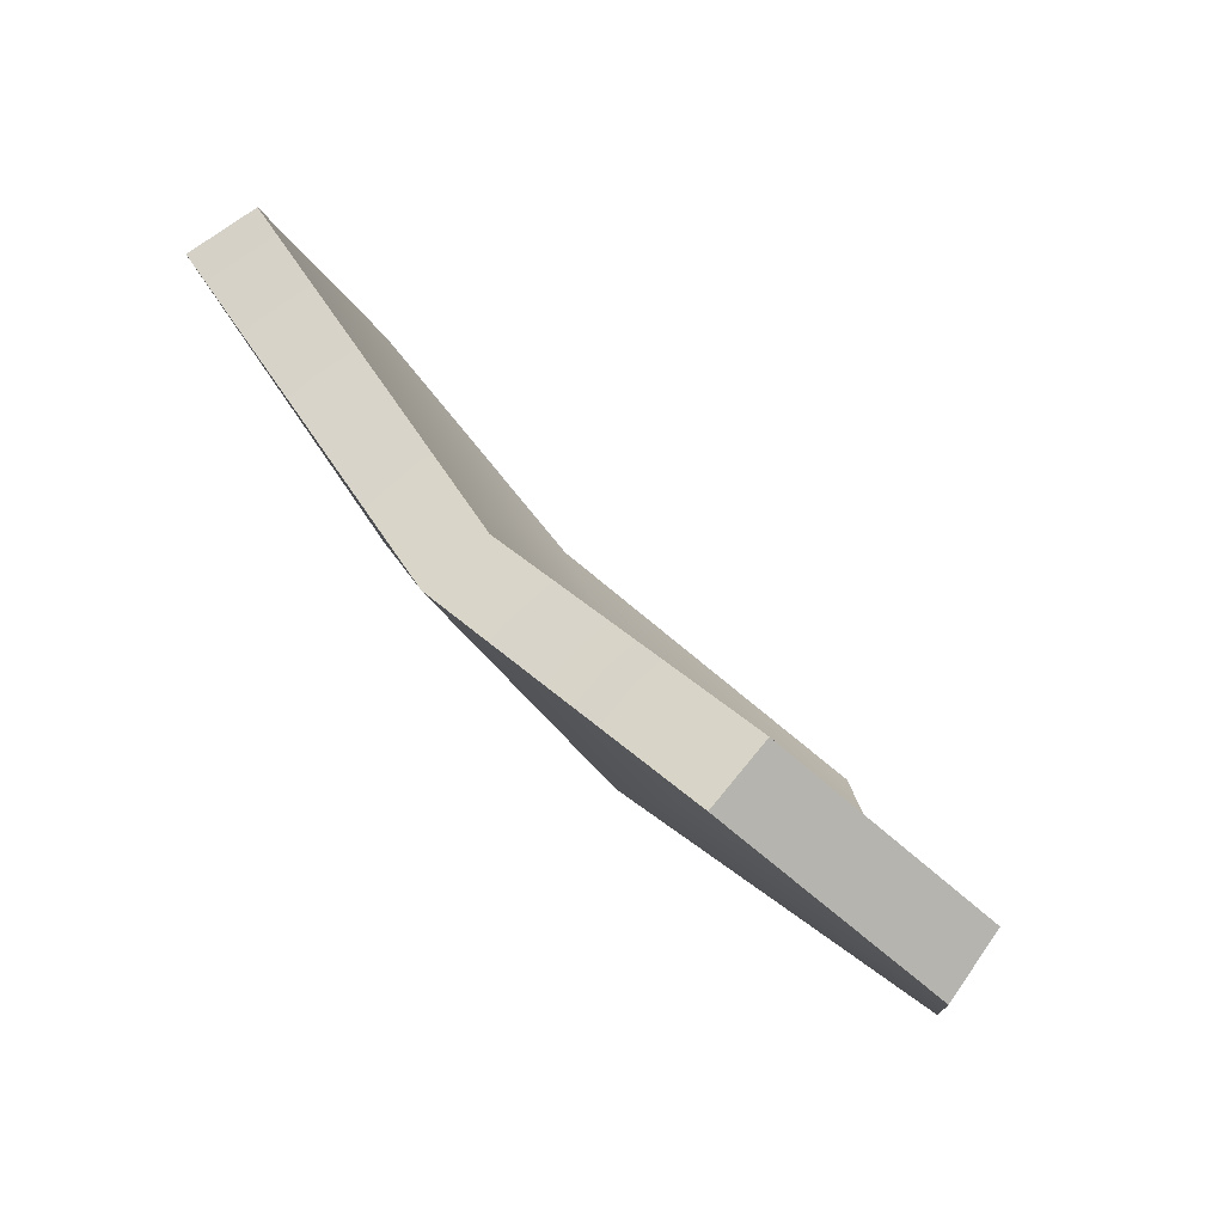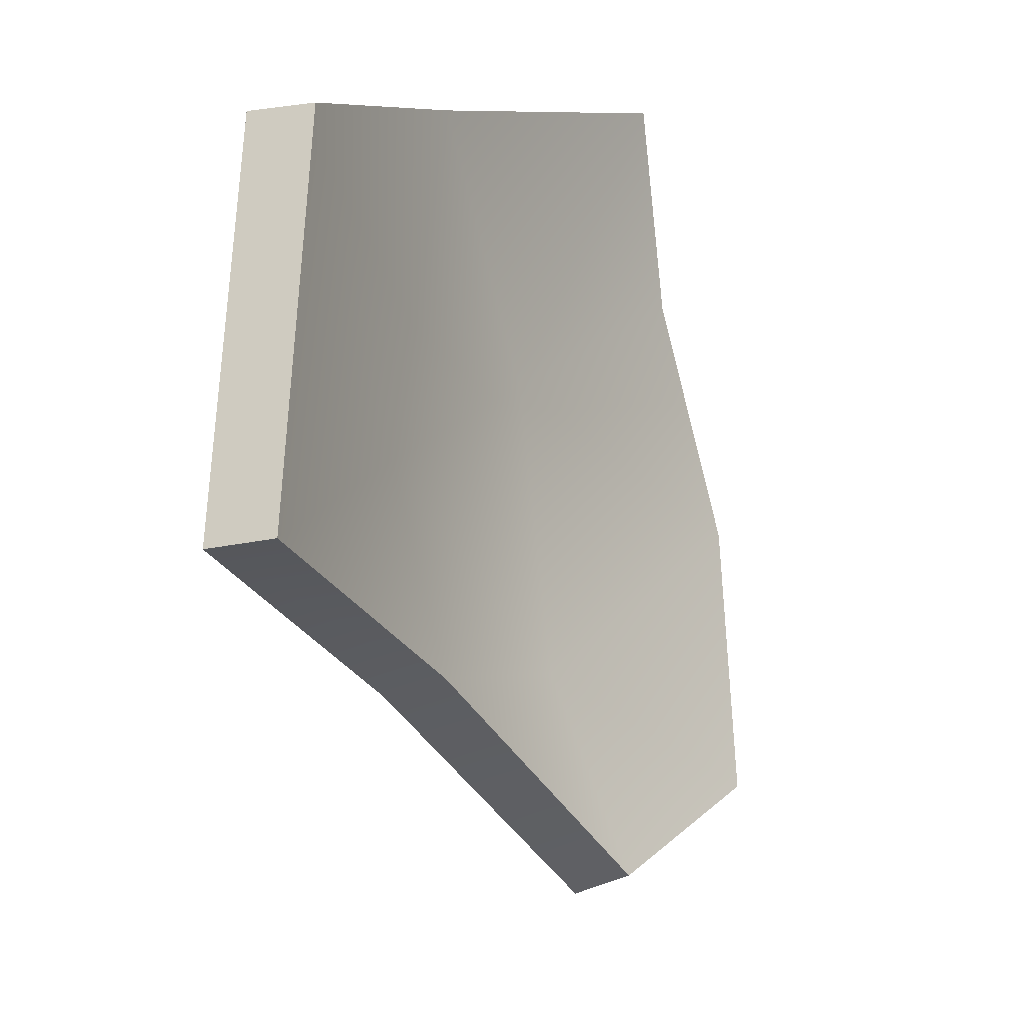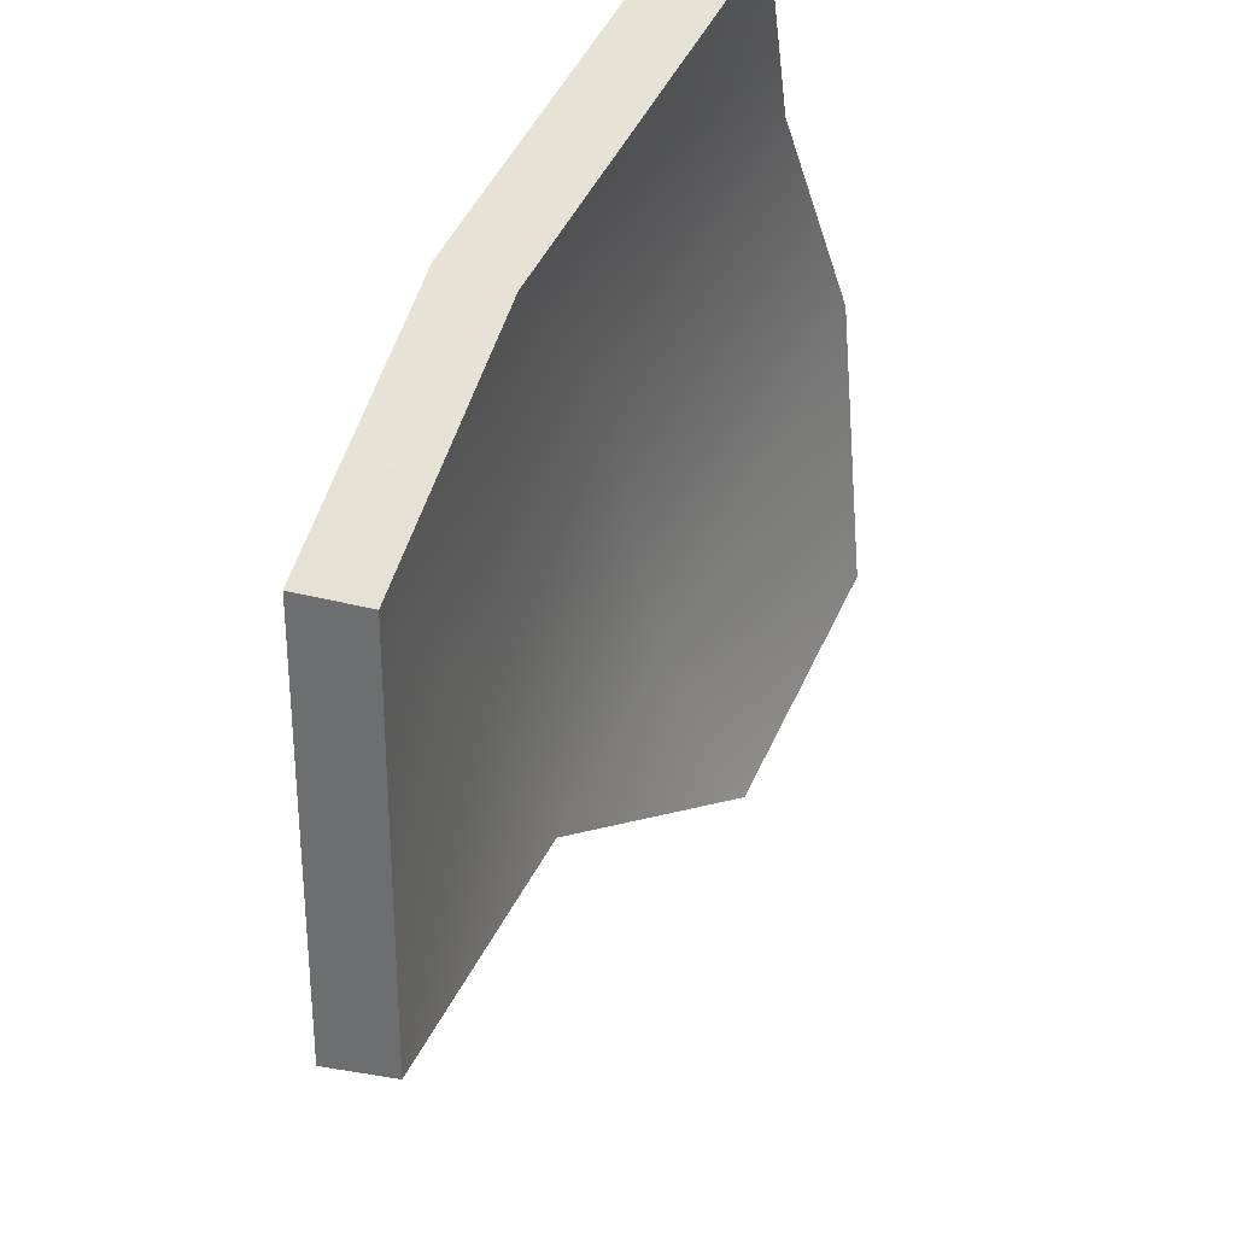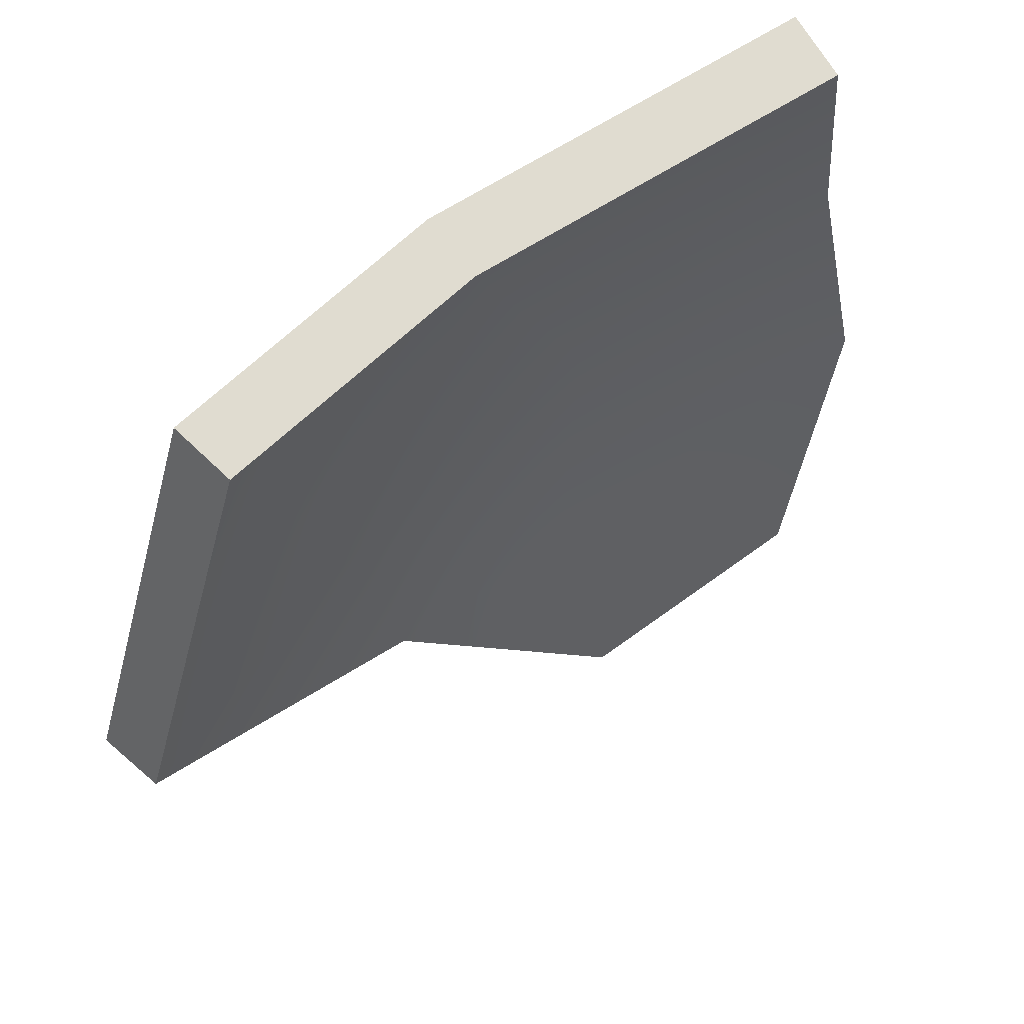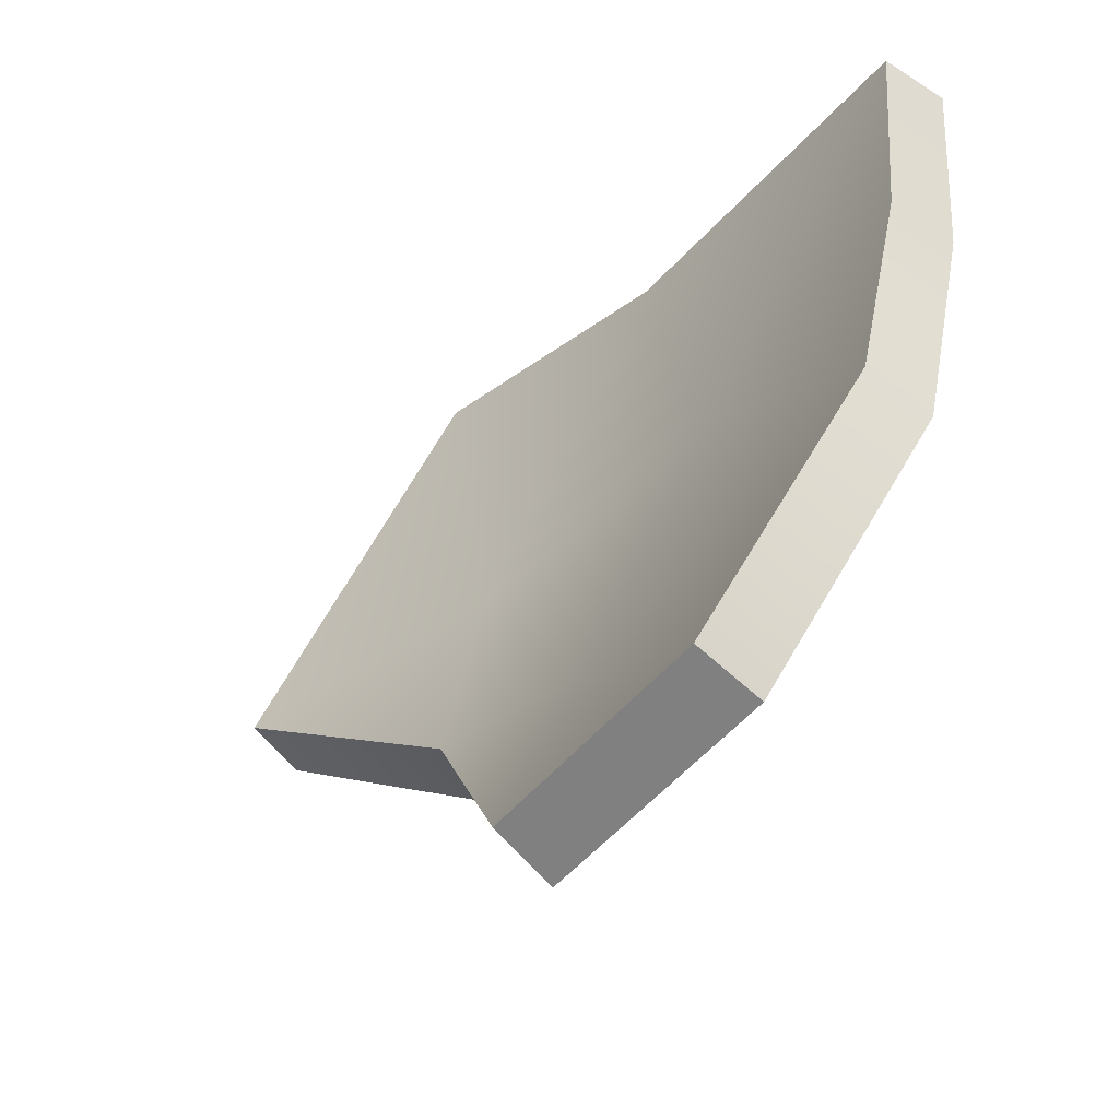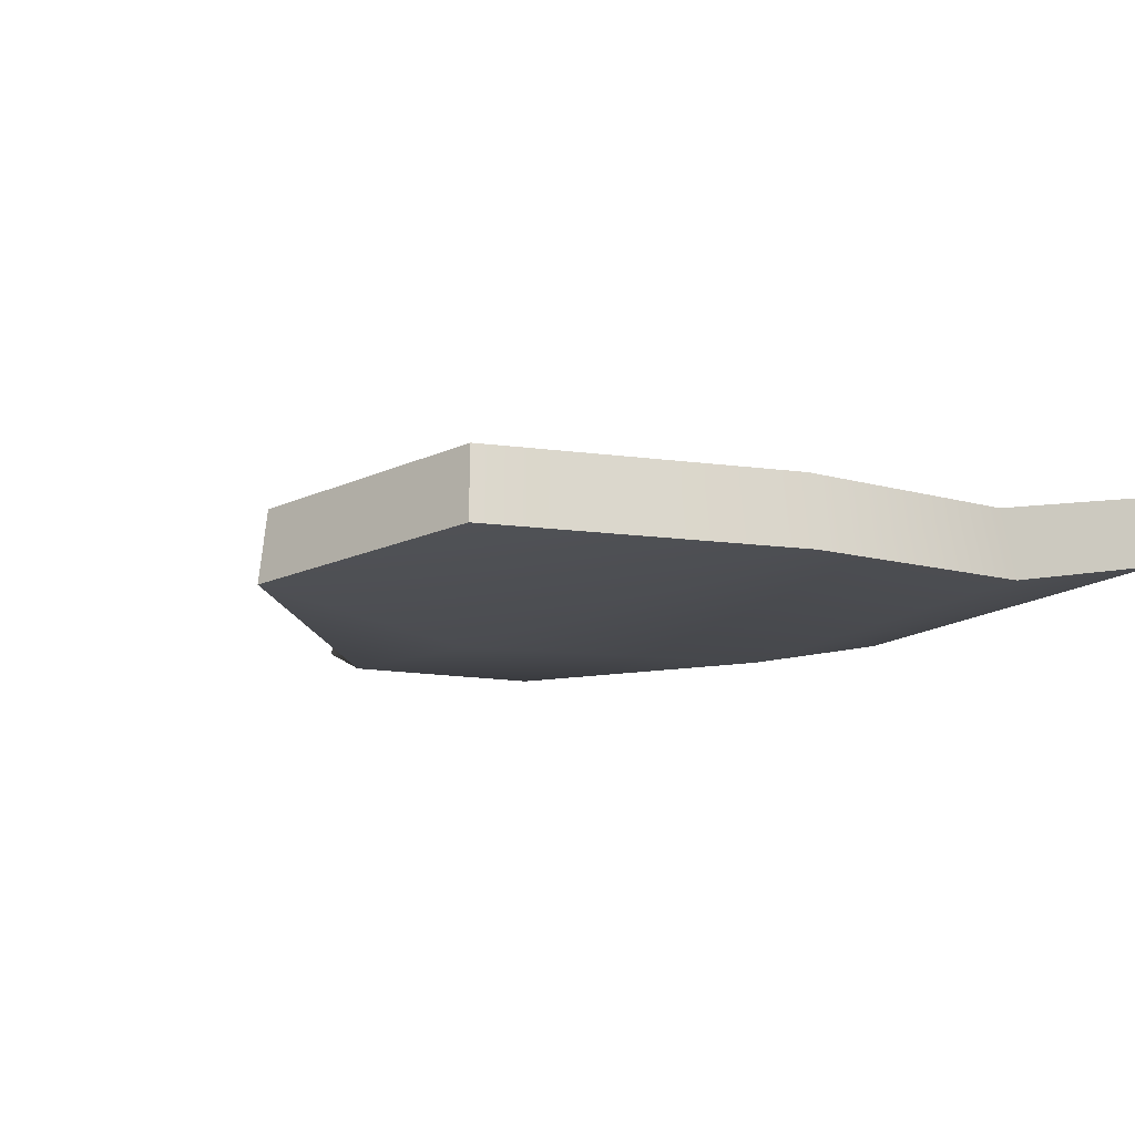
<metadata>
{"format":"obj","ext":"obj","renderer":"f3d","projection":"perspective","resolution":1024,"background":"white","views":[{"elev":-69.6,"azim":115.5,"up":"+Z"},{"elev":9.5,"azim":101.2,"up":"+Z"},{"elev":63.8,"azim":96.4,"up":"+Z"},{"elev":73.4,"azim":124.9,"up":"+Z"},{"elev":-40.8,"azim":-150.0,"up":"+Z"},{"elev":14.2,"azim":-134.2,"up":"+Y"}]}
</metadata>
<code>
g shard93
v -0.008405 0.01754 -0.1159
v -0.07564 0.04303 -0.1053
v -0.01941 -0.008216 -0.05742
v -0.1175 0.03114 -0.03045
v 0.0385 -0.02865 -0.04658
v 0.03493 -0.04494 0.01586
v -0.04765 -0.02395 0.02781
v 0.1201 -0.05272 0.008815
v 0.05702 -0.05942 0.1137
v -0.02273 -0.04124 0.1122
v -0.1218 0.01044 0.04626
v -0.1221 0.002851 0.1111
v -0.002311 0.03446 -0.1073
v -0.01282 0.009269 -0.05029
v -0.06752 0.05942 -0.09724
v -0.1086 0.04786 -0.02416
v 0.04189 -0.0103 -0.03975
v 0.03871 -0.02567 0.01961
v -0.04034 -0.005724 0.03158
v 0.1221 -0.03323 0.01259
v 0.0602 -0.03983 0.1159
v -0.0165 -0.02241 0.1139
v -0.1128 0.02787 0.04986
v -0.1137 0.02088 0.1129
v -0.06752 0.05942 -0.09724
v -0.07564 0.04303 -0.1053
v -0.008405 0.01754 -0.1159
v -0.002311 0.03446 -0.1073
v -0.1086 0.04786 -0.02416
v -0.1175 0.03114 -0.03045
v -0.07564 0.04303 -0.1053
v -0.06752 0.05942 -0.09724
v -0.1128 0.02787 0.04986
v -0.1218 0.01044 0.04626
v -0.1137 0.02088 0.1129
v -0.1221 0.002851 0.1111
v -0.002311 0.03446 -0.1073
v -0.008405 0.01754 -0.1159
v 0.0385 -0.02865 -0.04658
v 0.04189 -0.0103 -0.03975
v 0.1201 -0.05272 0.008815
v 0.1221 -0.03323 0.01259
v 0.1221 -0.03323 0.01259
v 0.1201 -0.05272 0.008815
v 0.05702 -0.05942 0.1137
v 0.0602 -0.03983 0.1159
v 0.0602 -0.03983 0.1159
v 0.05702 -0.05942 0.1137
v -0.02273 -0.04124 0.1122
v -0.0165 -0.02241 0.1139
v -0.1221 0.002851 0.1111
v -0.1137 0.02088 0.1129
g shard93_0
f 3 2 1
f 3 4 2
f 5 3 1
f 6 3 5
f 6 7 3
f 7 4 3
f 8 6 5
f 8 9 6
f 6 10 7
f 6 9 10
f 7 11 4
f 7 12 11
f 7 10 12
f 15 14 13
f 16 14 15
f 14 17 13
f 14 18 17
f 19 18 14
f 16 19 14
f 18 20 17
f 21 20 18
f 22 18 19
f 21 18 22
f 23 19 16
f 24 19 23
f 22 19 24
f 27 26 25
f 28 27 25
f 31 30 29
f 32 31 29
f 29 30 33
f 30 34 33
f 33 34 35
f 34 36 35
f 39 38 37
f 40 39 37
f 41 39 40
f 42 41 40
f 45 44 43
f 46 45 43
f 49 48 47
f 50 49 47
f 51 49 50
f 52 51 50

</code>
